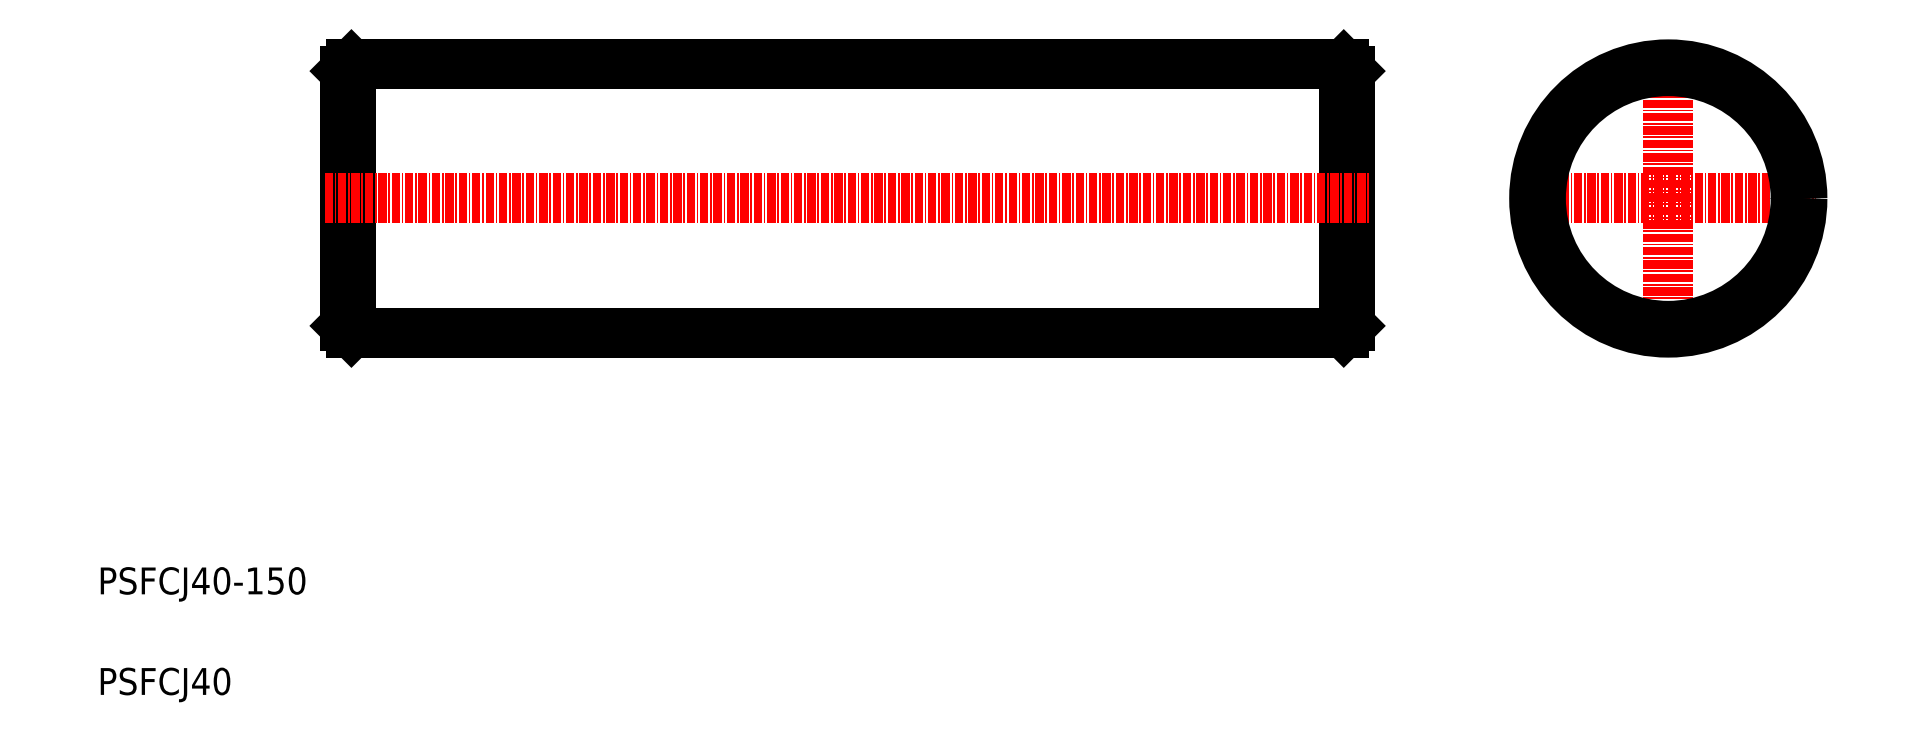
<metadata>
{"format":"dxf","ext":"dxf","renderer":"ezdxf+matplotlib","layout":"modelspace","background":"white","min_lineweight":24,"dpi":150}
</metadata>
<code>
0
SECTION
2
ENTITIES
0
LINE
8
CENTER
10
242.6
20
143.8
30
0
11
286.8
21
143.8
31
0
0
LINE
8
0
10
67.32
20
162.8
30
0
11
67.32
21
124.8
31
0
0
LINE
8
0
10
68.32
20
163.8
30
0
11
68.32
21
123.8
31
0
0
LINE
8
CENTER
10
264.7
20
121.3
30
0
11
264.7
21
166.3
31
0
0
LINE
8
0
10
217.3
20
162.8
30
0
11
217.3
21
124.8
31
0
0
LINE
8
0
10
216.3
20
163.8
30
0
11
216.3
21
123.8
31
0
0
LINE
8
0
10
68.32
20
123.8
30
0
11
216.3
21
123.8
31
0
0
LINE
8
CENTER
10
64.32
20
143.8
30
0
11
220.3
21
143.8
31
0
0
LINE
8
0
10
67.32
20
124.8
30
0
11
68.32
21
123.8
31
0
0
TEXT
8
0
10
30.45
20
84.79
30
0
40
4
1
PSFCJ40-150
0
TEXT
8
0
10
30.45
20
69.79
30
0
40
4
1
PSFCJ40
0
LINE
8
0
10
217.3
20
124.8
30
0
11
216.3
21
123.8
31
0
0
LINE
8
0
10
68.32
20
163.8
30
0
11
216.3
21
163.8
31
0
0
LINE
8
0
10
67.32
20
162.8
30
0
11
68.32
21
163.8
31
0
0
LINE
8
0
10
97.82
20
163.8
30
0
11
97.82
21
163.8
31
0
0
LINE
8
0
10
127.3
20
163.8
30
0
11
127.3
21
163.8
31
0
0
LINE
8
0
10
216.3
20
163.8
30
0
11
217.3
21
162.8
31
0
0
CIRCLE
8
0
10
264.7
20
143.8
30
0
40
20
0
CIRCLE
8
0
10
264.7
20
143.8
30
0
40
19
0
ENDSEC
0
EOF

</code>
